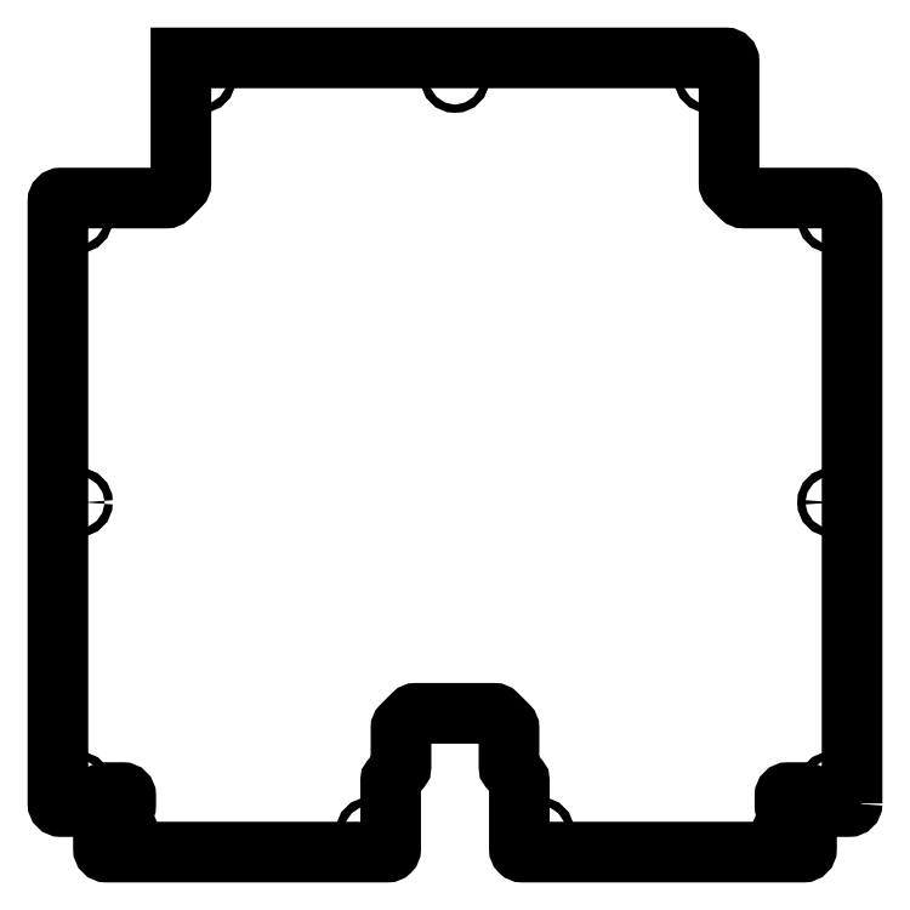
<metadata>
{"format":"dxf","ext":"dxf","renderer":"ezdxf+matplotlib","layout":"modelspace","background":"white","min_lineweight":24,"dpi":150}
</metadata>
<code>
0
SECTION
2
ENTITIES
0
LWPOLYLINE
8
0
90
63
70
1
43
0
10
-481.8
20
428.3
10
-481.8
20
812
42
0.4142
10
-483.8
20
814
10
-550.8
20
814
42
-0.1989
10
-552.2
20
814.6
10
-559.6
20
822
42
-0.1989
10
-560.2
20
823.4
10
-560.2
20
901.3
42
0.4142
10
-562.2
20
903.3
10
-909.4
20
903.3
10
-909.4
20
823.4
42
-0.1989
10
-910
20
822
10
-917.4
20
814.6
42
-0.1989
10
-918.8
20
814
10
-985.8
20
814
42
0.4142
10
-987.8
20
812
10
-987.8
20
428.3
42
0.4142
10
-985.8
20
426.3
10
-961.6
20
426.3
42
0.4142
10
-959.6
20
428.3
10
-959.6
20
433.2
42
-0.4142
10
-957.6
20
435.2
10
-946.6
20
435.2
42
-0.4142
10
-944.6
20
433.2
10
-944.6
20
427.2
42
-0.4142
10
-946.6
20
425.2
10
-956.8
20
425.2
42
0.4142
10
-958.8
20
423.2
10
-958.8
20
399.3
42
0.4142
10
-956.8
20
397.3
10
-777.8
20
397.3
42
0.4142
10
-775.8
20
399.3
10
-775.8
20
442.5
42
-0.1755
10
-775.3
20
443.8
10
-769.6
20
450.6
42
0.1755
10
-769.2
20
451.9
10
-769.2
20
476.3
42
-0.1989
10
-768.6
20
477.7
10
-761.2
20
485.1
42
-0.1989
10
-759.8
20
485.7
10
-709.8
20
485.7
42
-0.1989
10
-708.4
20
485.1
10
-701
20
477.7
42
-0.1989
10
-700.4
20
476.3
10
-700.4
20
451.9
42
0.1755
10
-699.9
20
450.6
10
-694.2
20
443.8
42
-0.1755
10
-693.8
20
442.5
10
-693.8
20
399.3
42
0.4142
10
-691.8
20
397.3
10
-512.8
20
397.3
42
0.4142
10
-510.8
20
399.3
10
-510.8
20
423.2
42
0.4142
10
-512.8
20
425.2
10
-522.6
20
425.2
42
-0.4142
10
-524.6
20
427.2
10
-524.6
20
433.2
42
-0.4142
10
-522.6
20
435.2
10
-511.6
20
435.2
42
-0.4142
10
-509.6
20
433.2
10
-509.6
20
428.3
42
0.4142
10
-507.6
20
426.3
10
-483.8
20
426.3
42
0.4142
0
CIRCLE
8
0
10
-788.8
20
410.3
30
-3.667e-07
40
2.6
210
2.22e-16
220
9.861e-32
230
1
0
CIRCLE
8
0
10
-680.8
20
410.3
30
-3.667e-07
40
2.6
210
2.22e-16
220
9.861e-32
230
1
0
CIRCLE
8
0
10
-945.8
20
410.3
30
-3.667e-07
40
2.6
210
2.22e-16
220
9.861e-32
230
1
0
CIRCLE
8
0
10
-974.8
20
439.3
30
-3.667e-07
40
2.6
210
2.22e-16
220
9.861e-32
230
1
0
CIRCLE
8
0
10
-523.8
20
410.3
30
-3.667e-07
40
2.6
210
2.22e-16
220
9.861e-32
230
1
0
CIRCLE
8
0
10
-494.8
20
439.3
30
-3.667e-07
40
2.6
210
2.22e-16
220
9.861e-32
230
1
0
CIRCLE
8
0
10
-734.8
20
890.3
30
-3.667e-07
40
2.6
210
2.22e-16
220
9.861e-32
230
1
0
CIRCLE
8
0
10
-974.8
20
801
30
-3.667e-07
40
2.6
210
2.22e-16
220
9.861e-32
230
1
0
CIRCLE
8
0
10
-896.4
20
890.3
30
-3.667e-07
40
2.6
210
2.22e-16
220
9.861e-32
230
1
0
CIRCLE
8
0
10
-573.2
20
890.3
30
-3.667e-07
40
2.6
210
2.22e-16
220
9.861e-32
230
1
0
CIRCLE
8
0
10
-494.8
20
801
30
-3.667e-07
40
2.6
210
2.22e-16
220
9.861e-32
230
1
0
CIRCLE
8
0
10
-974.8
20
620.2
30
-3.667e-07
40
2.6
210
2.22e-16
220
9.861e-32
230
1
0
CIRCLE
8
0
10
-494.8
20
620.2
30
-3.667e-07
40
2.6
210
2.22e-16
220
9.861e-32
230
1
0
ENDSEC
0
EOF

</code>
